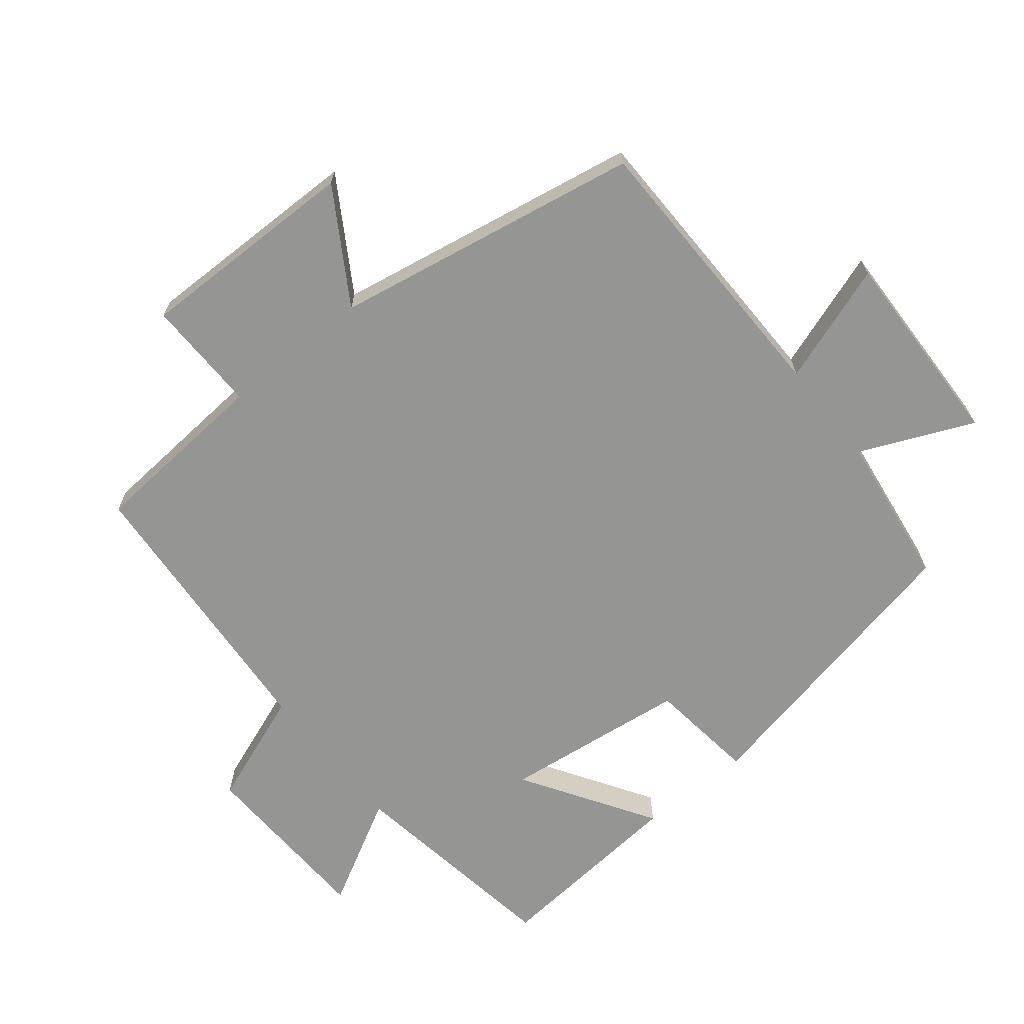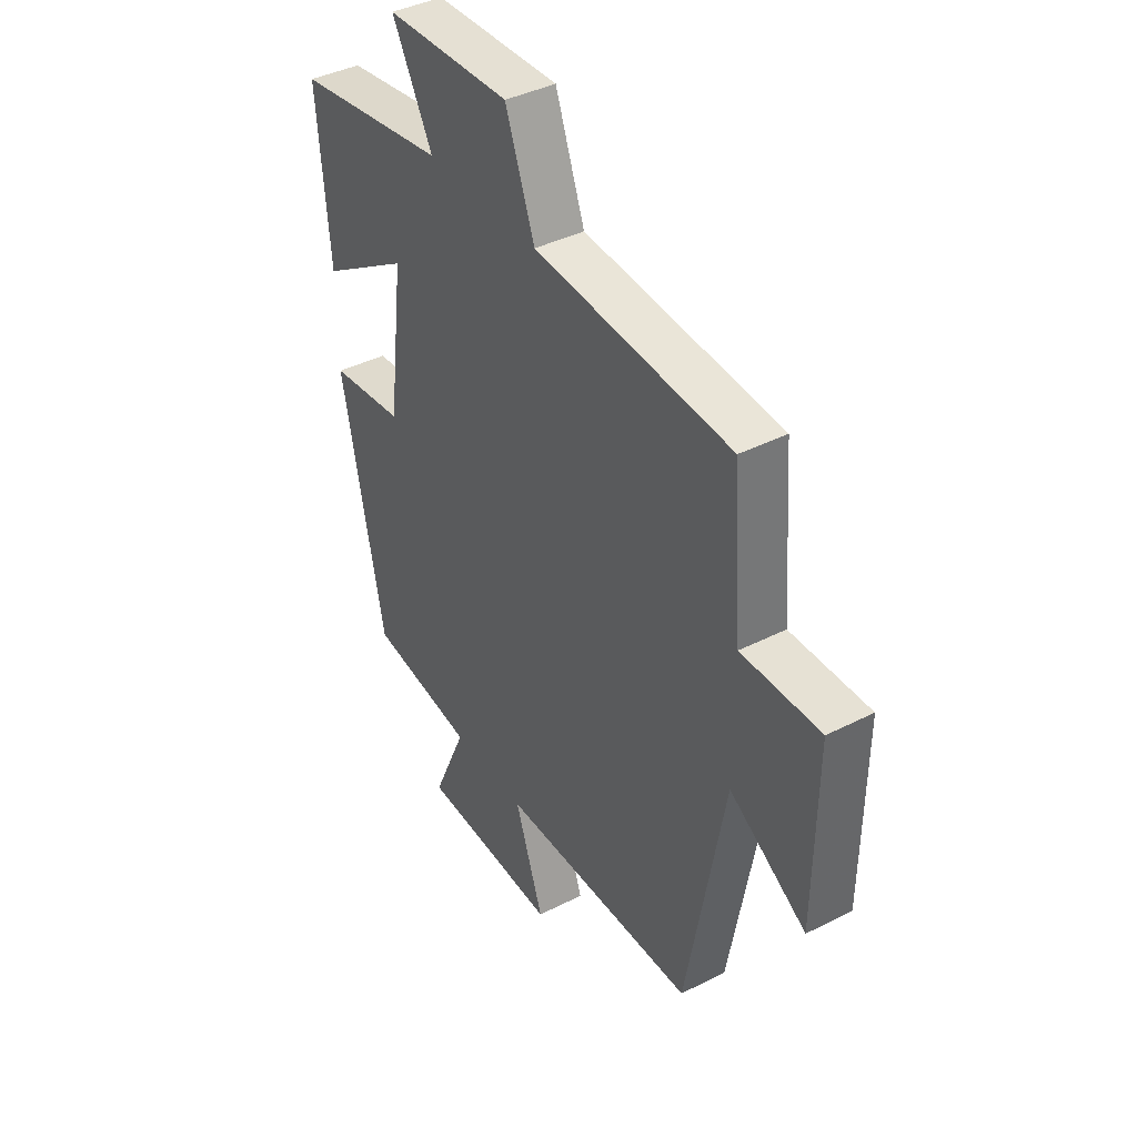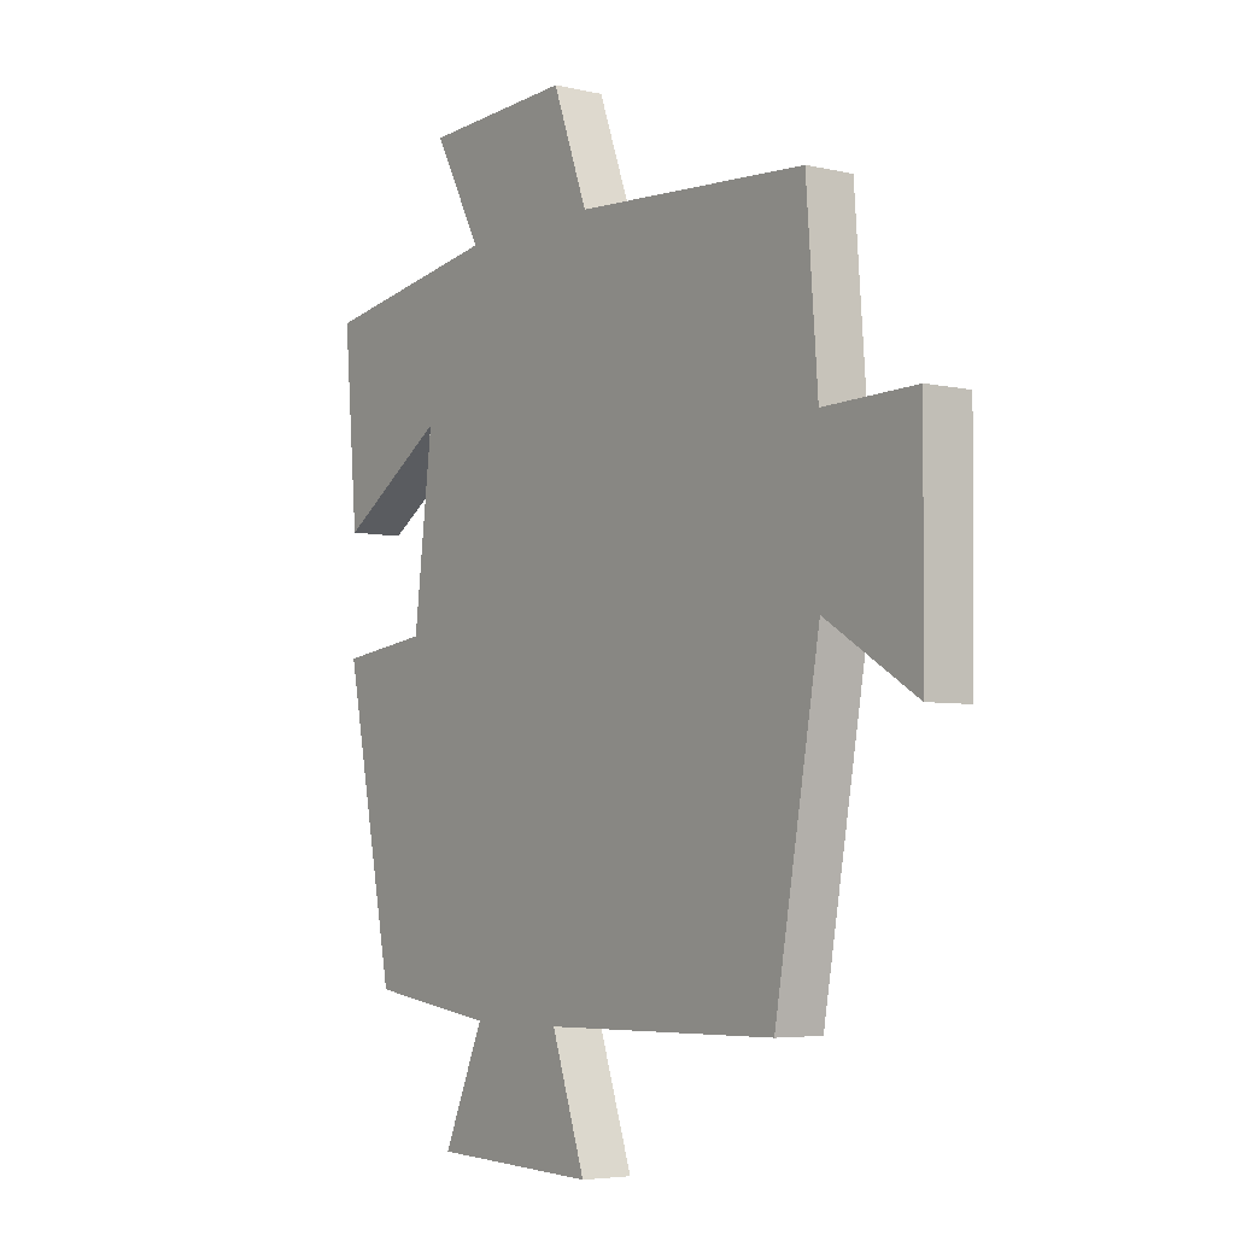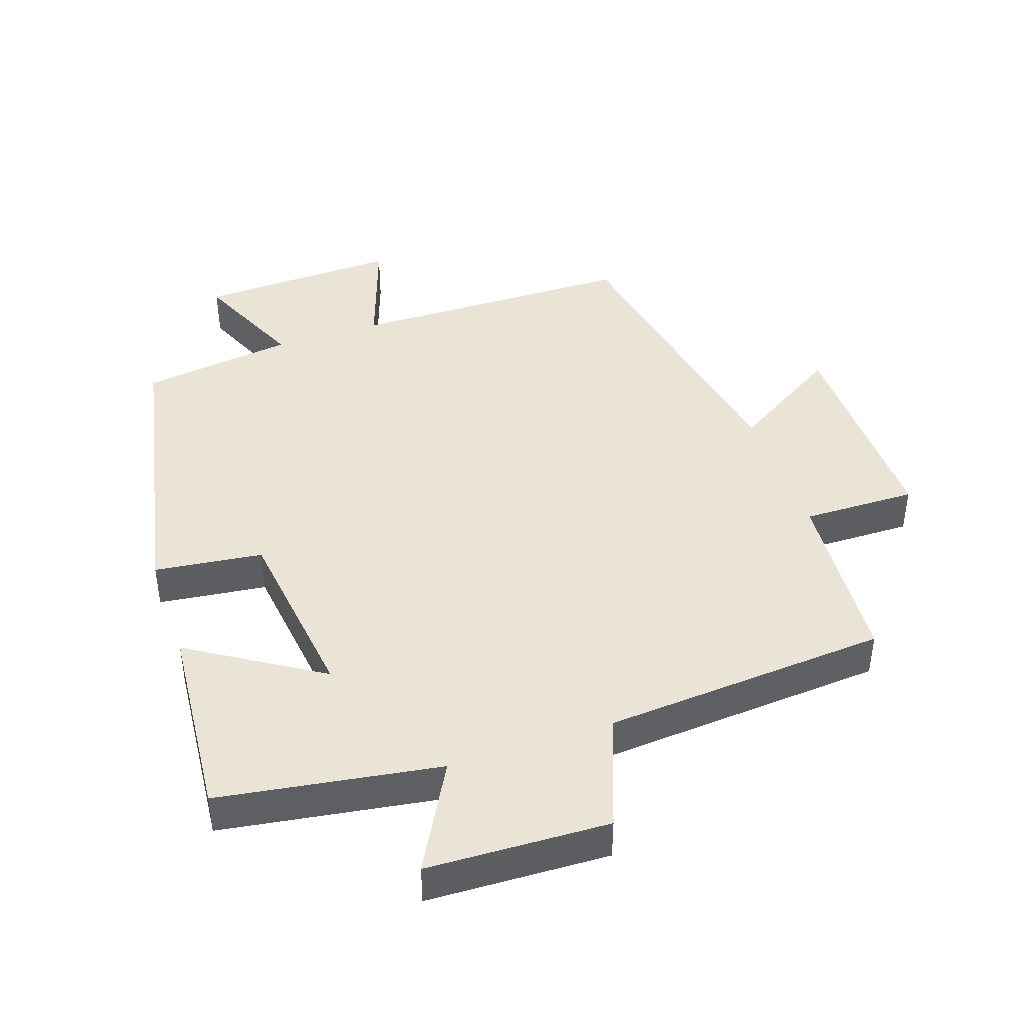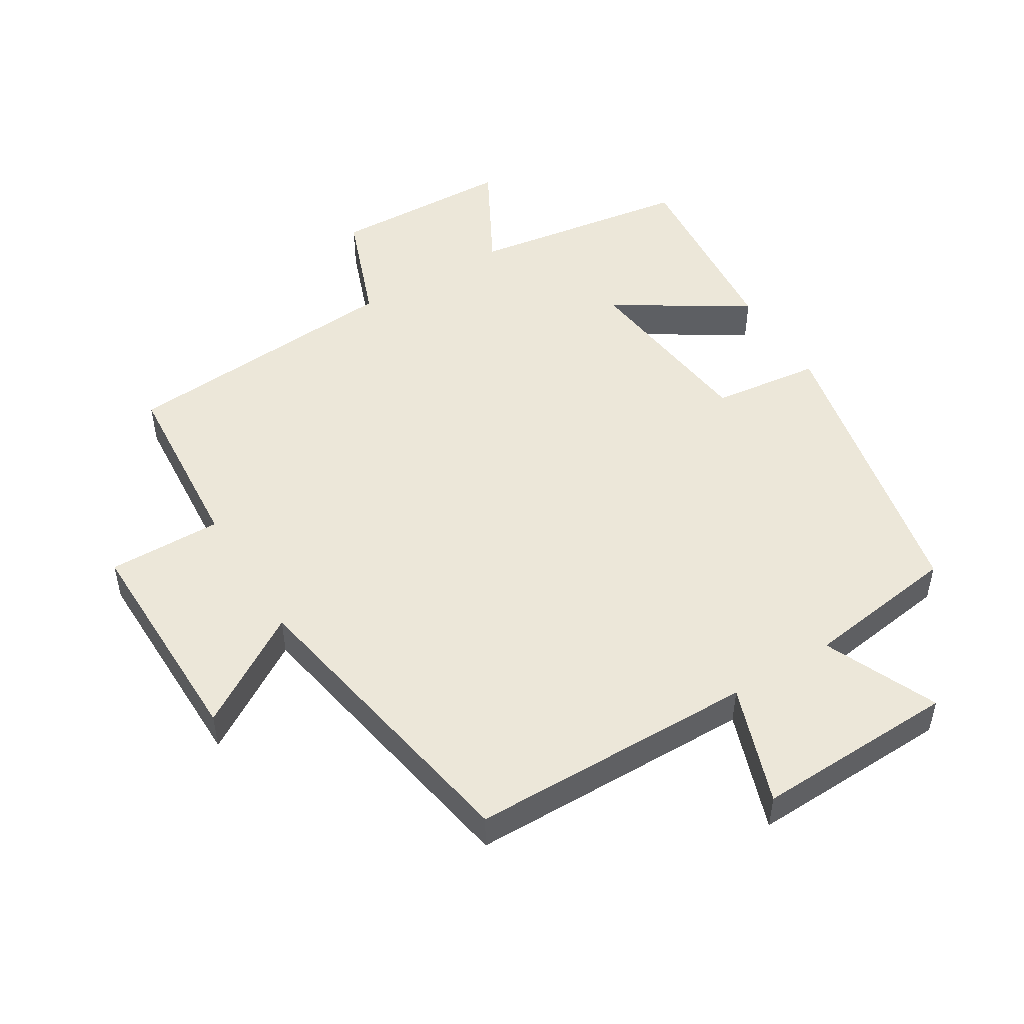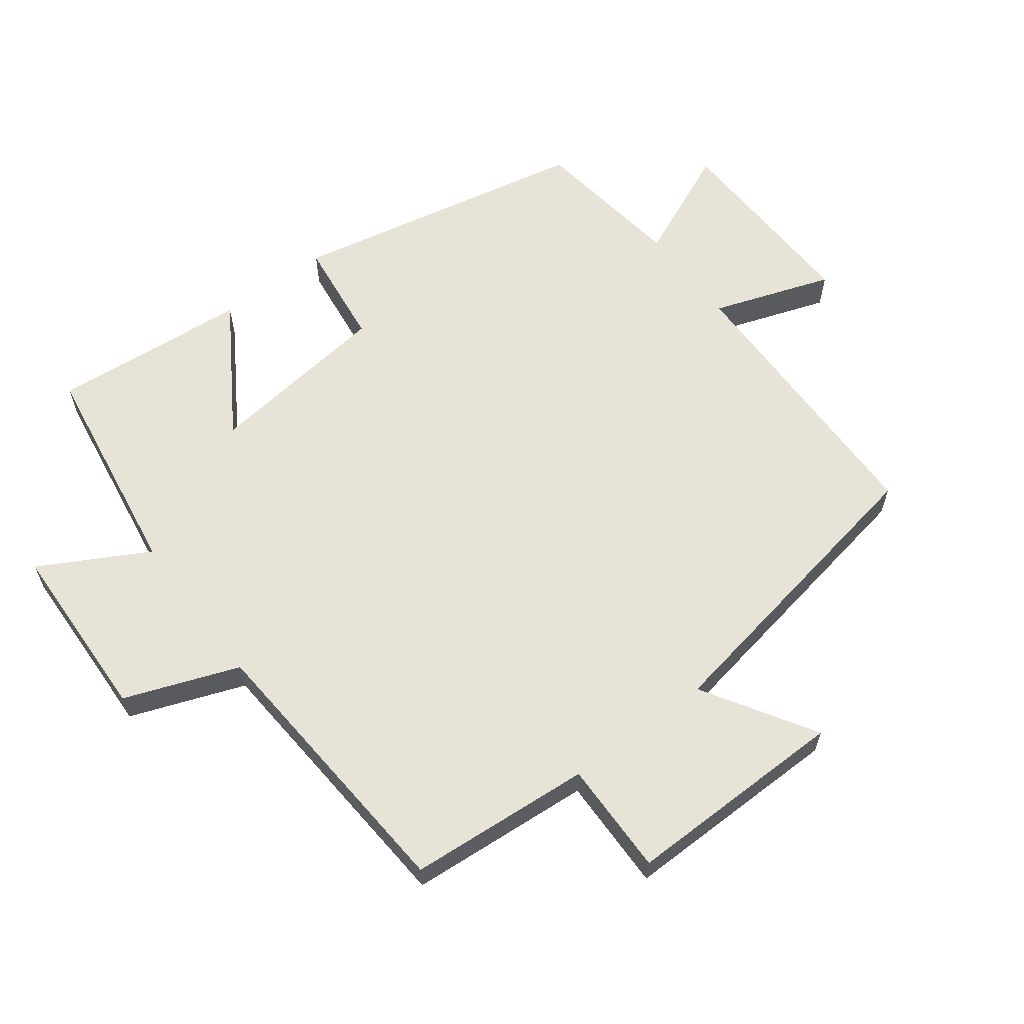
<metadata>
{"format":"obj","ext":"obj","renderer":"f3d","projection":"perspective","resolution":1024,"background":"white","views":[{"elev":-67.4,"azim":128.9,"up":"+Y"},{"elev":40.3,"azim":58.0,"up":"+Z"},{"elev":-5.1,"azim":54.4,"up":"+Z"},{"elev":42.6,"azim":-18.9,"up":"+Y"},{"elev":49.8,"azim":148.5,"up":"+Y"},{"elev":61.9,"azim":53.0,"up":"+Y"}]}
</metadata>
<code>
v -0.408 0.07 -0.468
v -0.5 0.07 -0.021
v -0.338 0.07 -0.001
v -0.304 0.07 0.277
v -0.5 0.07 0.153
v -0.526 0.07 0.449
v -0.196 0.07 0.5
v -0.284 0.07 0.661
v -0.012 0.07 0.671
v 0.052 0.07 0.5
v 0.479 0.07 0.469
v 0.5 0.07 0.194
v 0.671 0.07 0.197
v 0.667 0.07 -0.137
v 0.5 0.07 -0.034
v 0.417 0.07 -0.494
v -0.012 0.07 -0.5
v 0.05 0.07 -0.679
v -0.252 0.07 -0.669
v -0.178 0.07 -0.5
v -0.408 0 -0.468
v -0.5 0 -0.021
v -0.338 0 -0.001
v -0.304 0 0.277
v -0.5 0 0.153
v -0.526 0 0.449
v -0.196 0 0.5
v -0.284 0 0.661
v -0.012 0 0.671
v 0.052 0 0.5
v 0.479 0 0.469
v 0.5 0 0.194
v 0.671 0 0.197
v 0.667 0 -0.137
v 0.5 0 -0.034
v 0.417 0 -0.494
v -0.012 0 -0.5
v 0.05 0 -0.679
v -0.252 0 -0.669
v -0.178 0 -0.5
f 17 18 19 20
f 1 2 3
f 20 1 3
f 17 20 3
f 16 17 3
f 15 16 3
f 12 13 14 15
f 15 3 4
f 12 15 4
f 11 12 4
f 10 11 4
f 7 8 9 10
f 7 10 4
f 4 5 6 7
f 40 39 38 37
f 23 22 21
f 23 21 40
f 23 40 37
f 23 37 36
f 23 36 35
f 35 34 33 32
f 24 23 35
f 24 35 32
f 24 32 31
f 24 31 30
f 30 29 28 27
f 24 30 27
f 27 26 25 24
f 1 21 22 2
f 2 22 23 3
f 3 23 24 4
f 4 24 25 5
f 5 25 26 6
f 6 26 27 7
f 7 27 28 8
f 8 28 29 9
f 9 29 30 10
f 10 30 31 11
f 11 31 32 12
f 12 32 33 13
f 13 33 34 14
f 14 34 35 15
f 15 35 36 16
f 16 36 37 17
f 17 37 38 18
f 18 38 39 19
f 19 39 40 20
f 20 40 21 1

</code>
